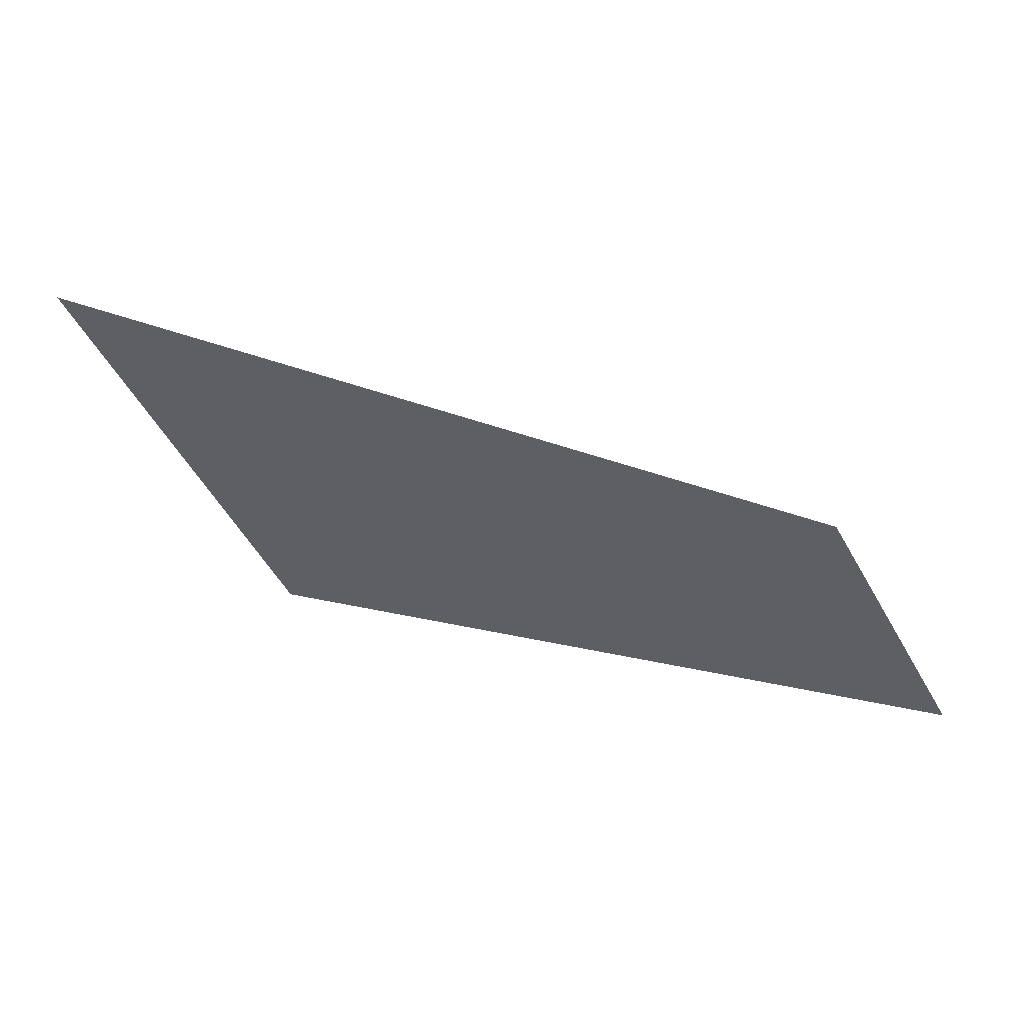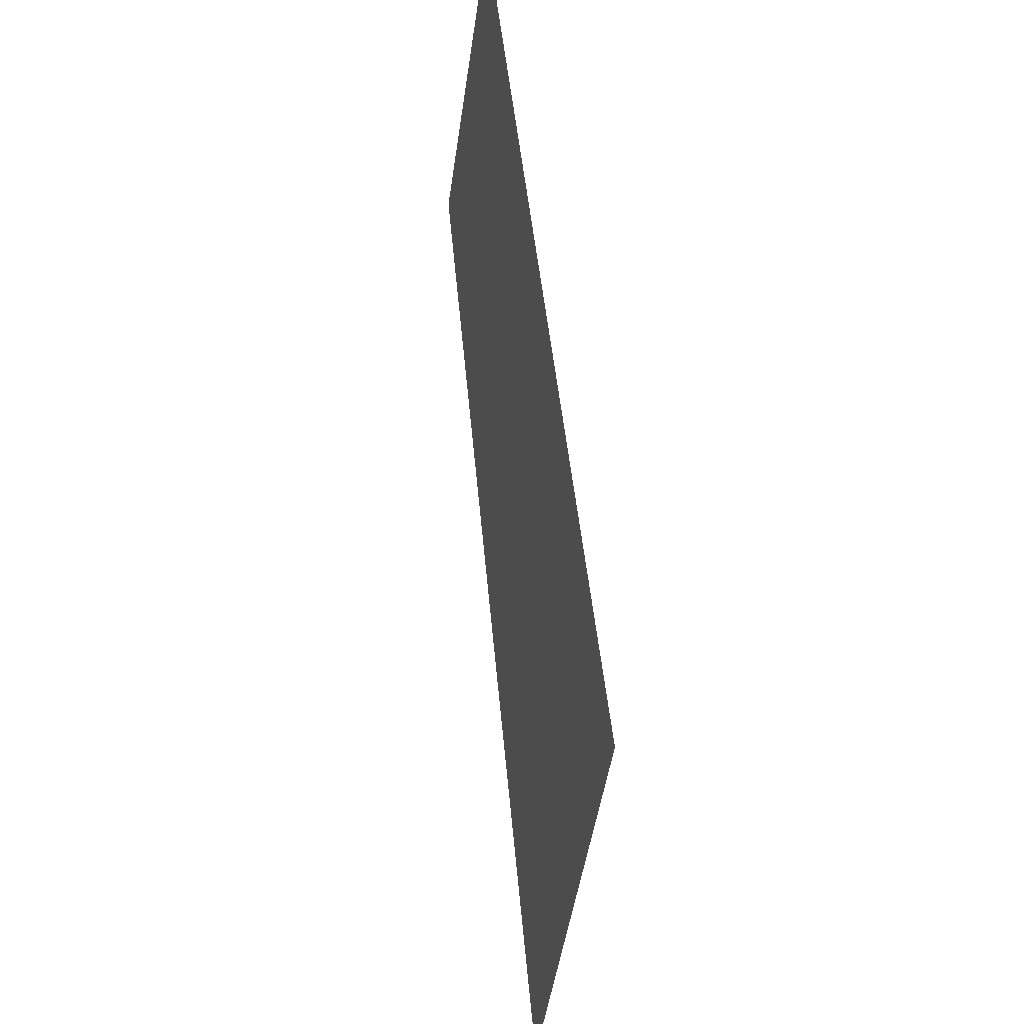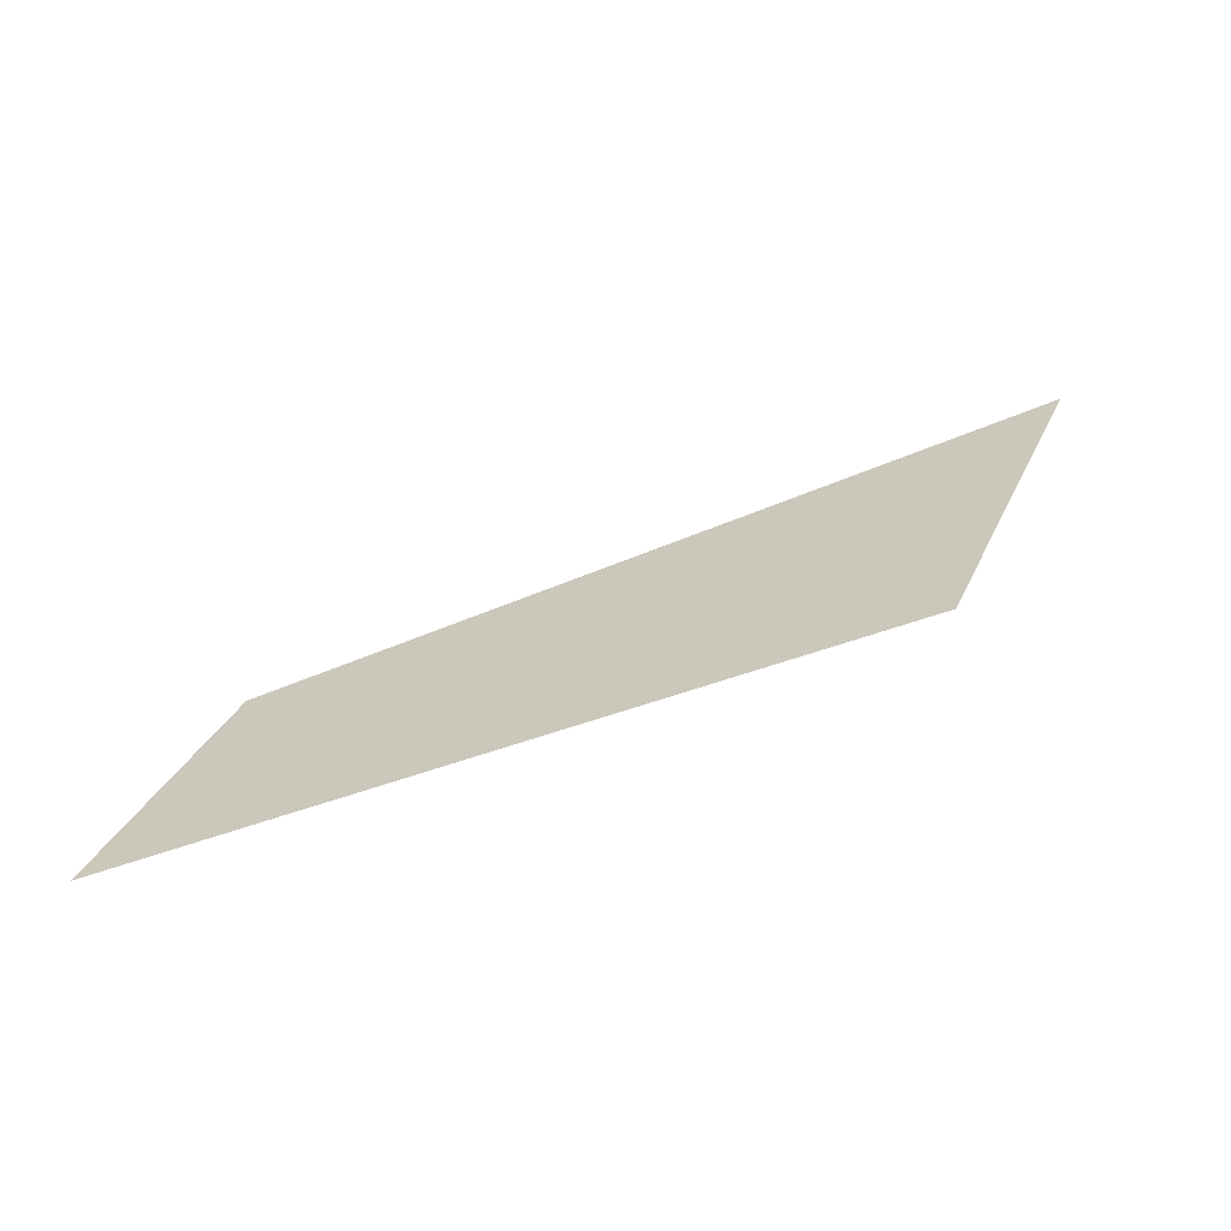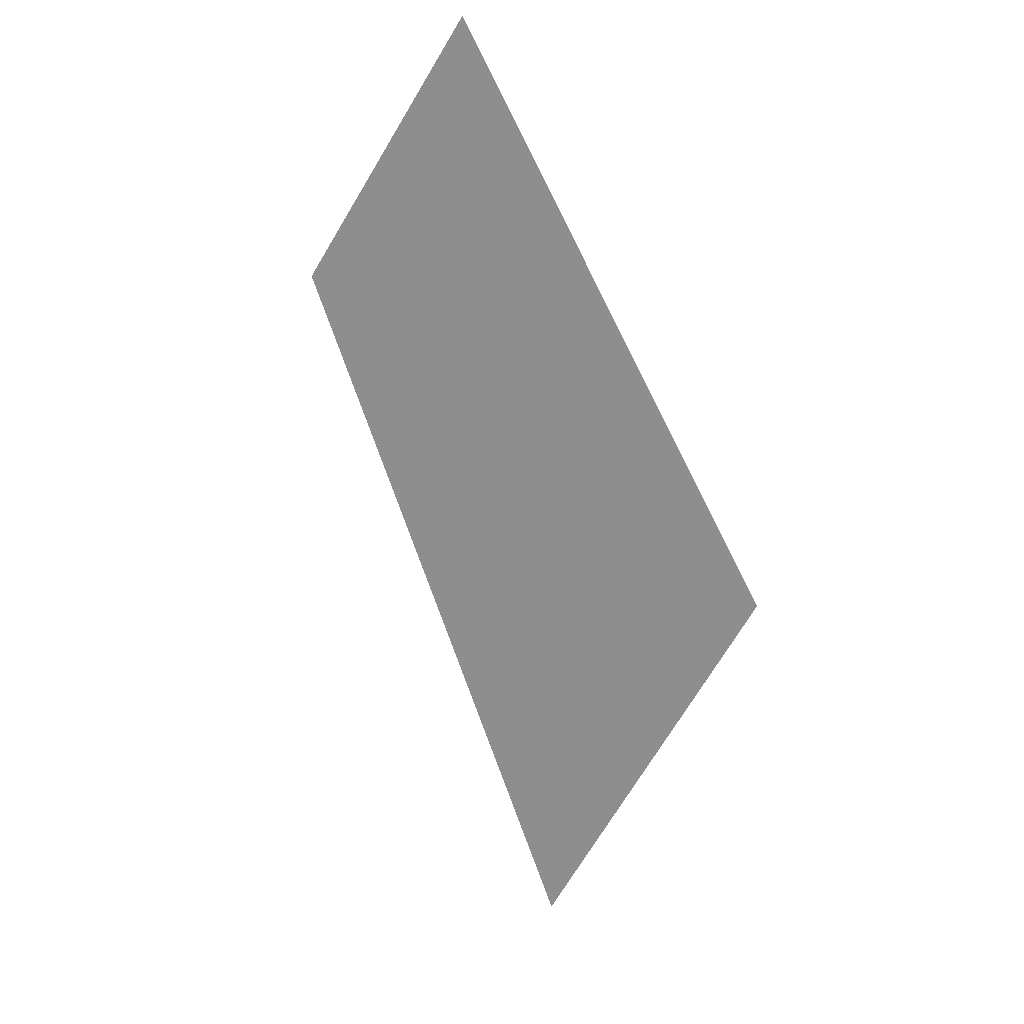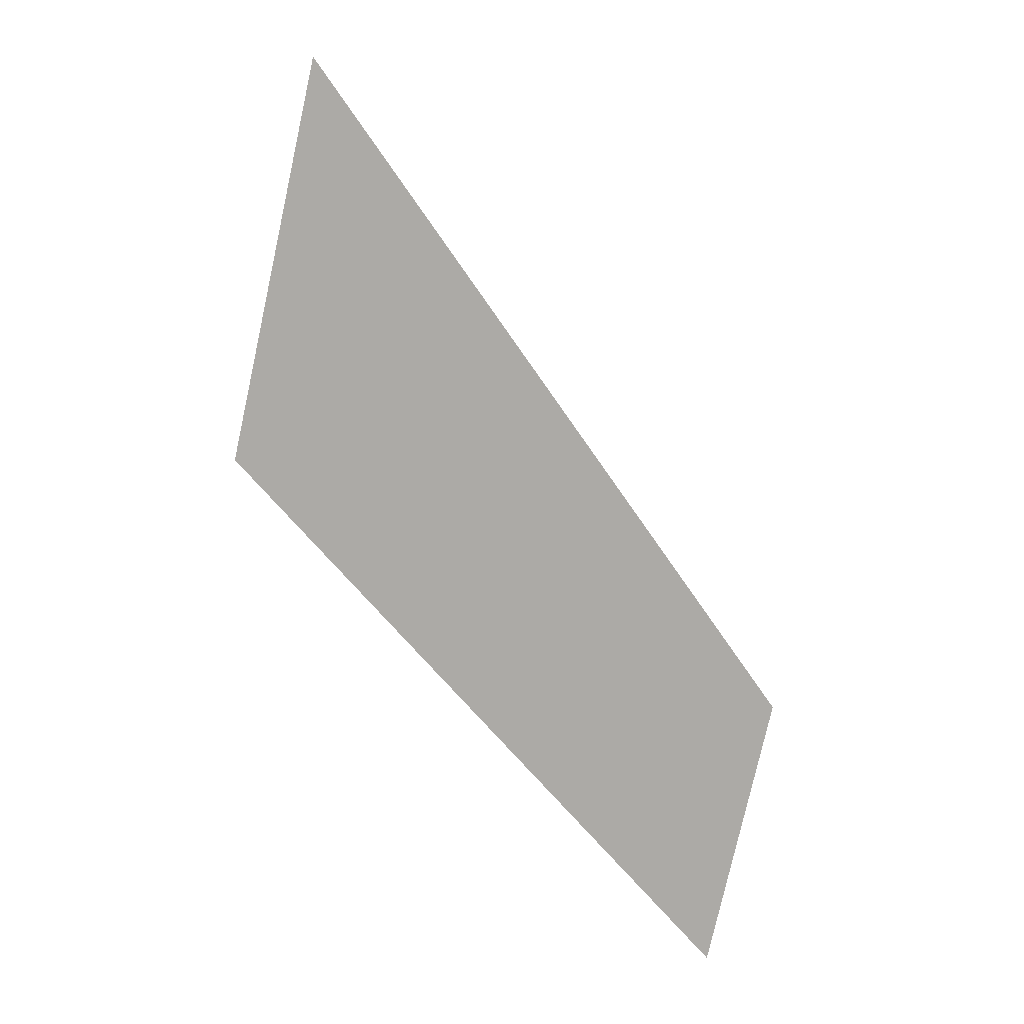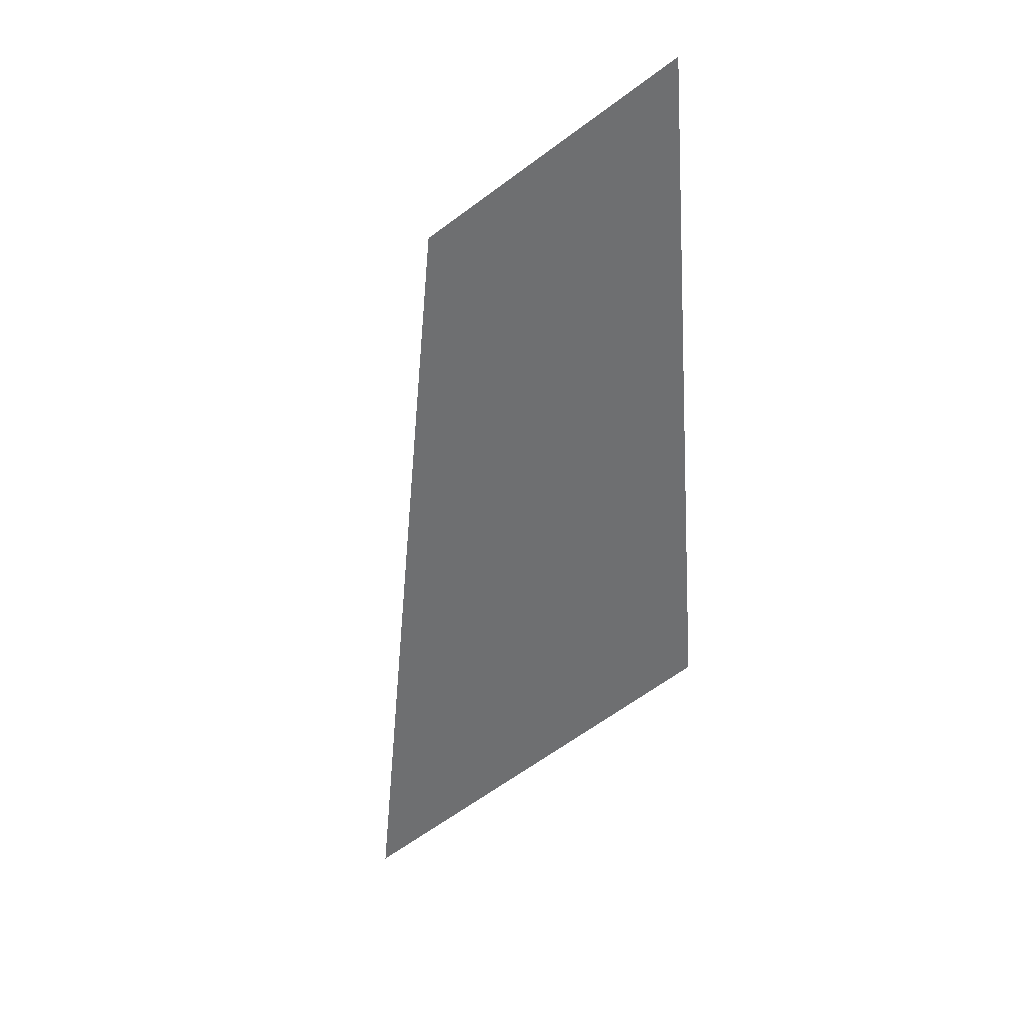
<metadata>
{"format":"obj","ext":"obj","renderer":"f3d","projection":"perspective","resolution":1024,"background":"white","views":[{"elev":-55.1,"azim":-60.8,"up":"+Y"},{"elev":-48.0,"azim":81.9,"up":"+Z"},{"elev":29.8,"azim":110.6,"up":"+Y"},{"elev":-72.8,"azim":58.8,"up":"+Y"},{"elev":-77.6,"azim":-102.5,"up":"+Y"},{"elev":-66.2,"azim":36.4,"up":"+Y"}]}
</metadata>
<code>
o mesh556/mesh556-geometry#mesh556-geometry
v -0.2926 0.0584 -0.08532
v -0.292 0.05737 -0.08148
v -0.2954 0.0584 -0.08532
v -0.2902 0.05737 -0.08148
f 1 2 3
f 2 1 4
f 3 2 1
f 4 1 2

</code>
